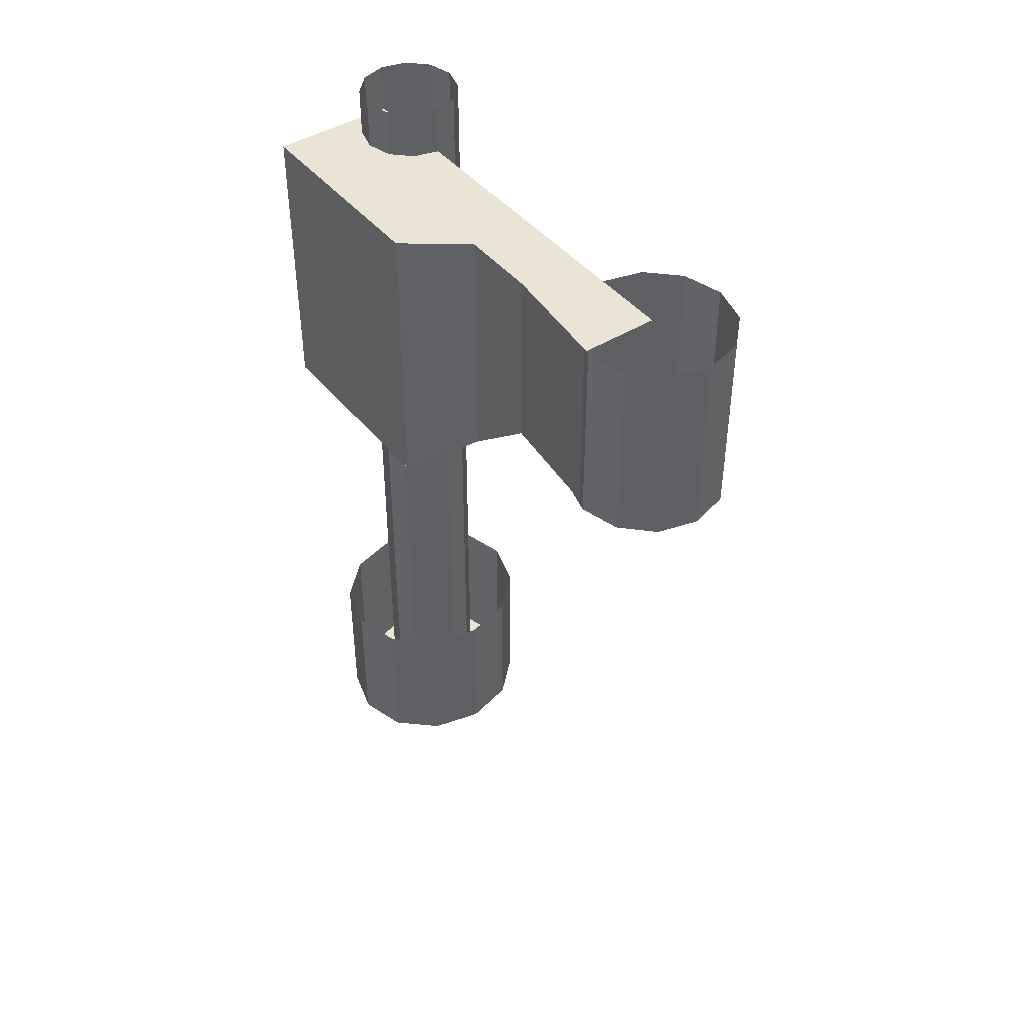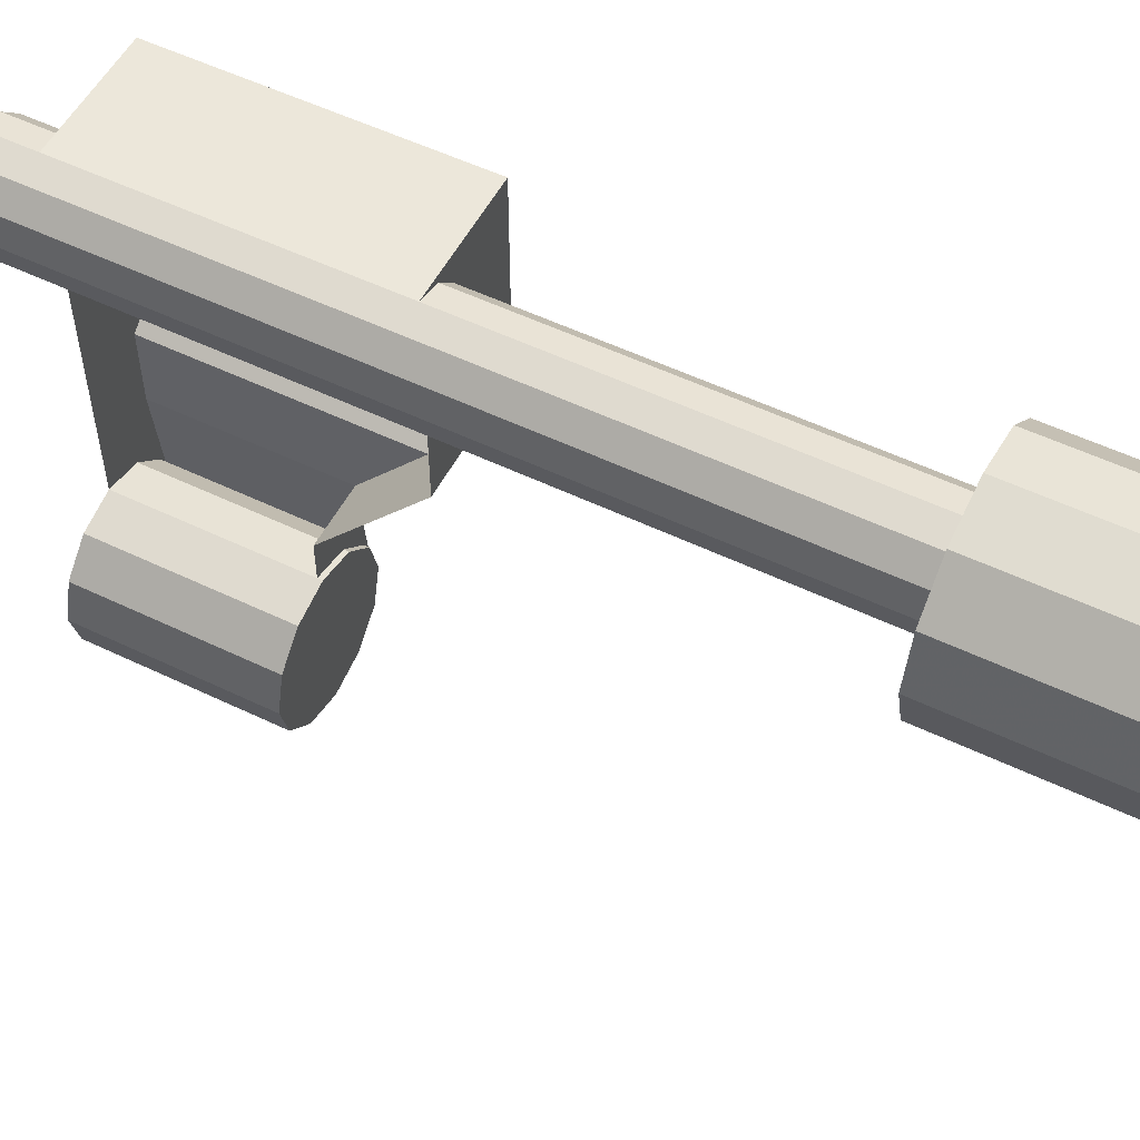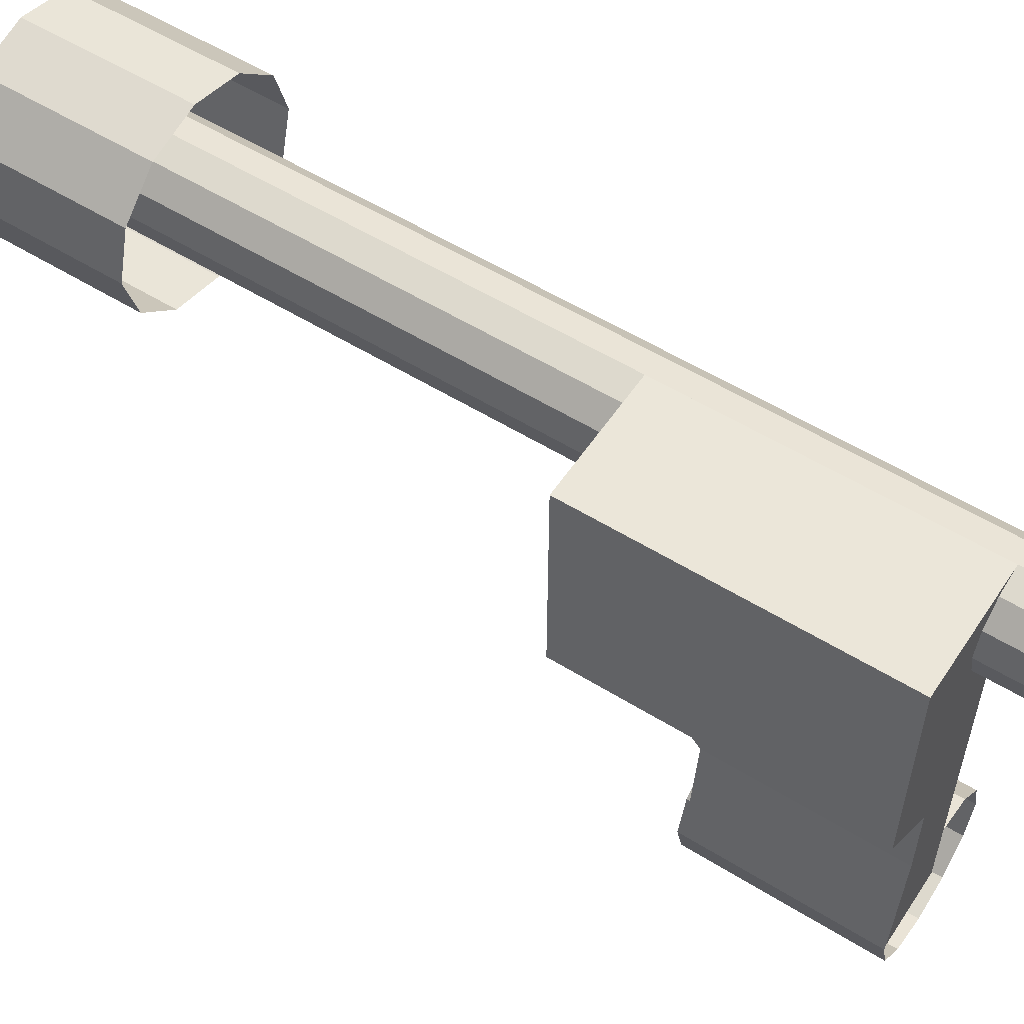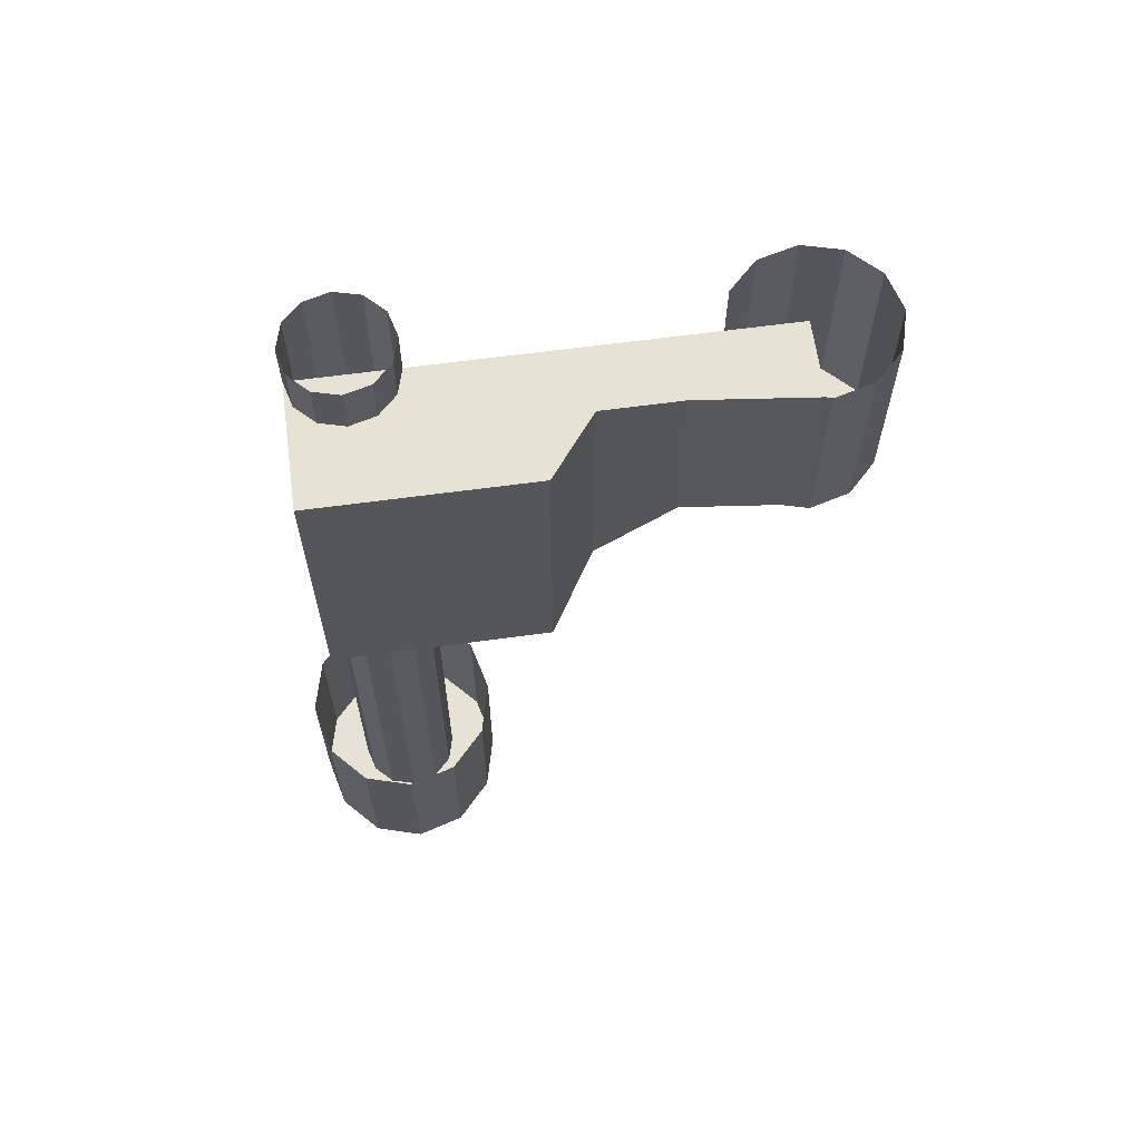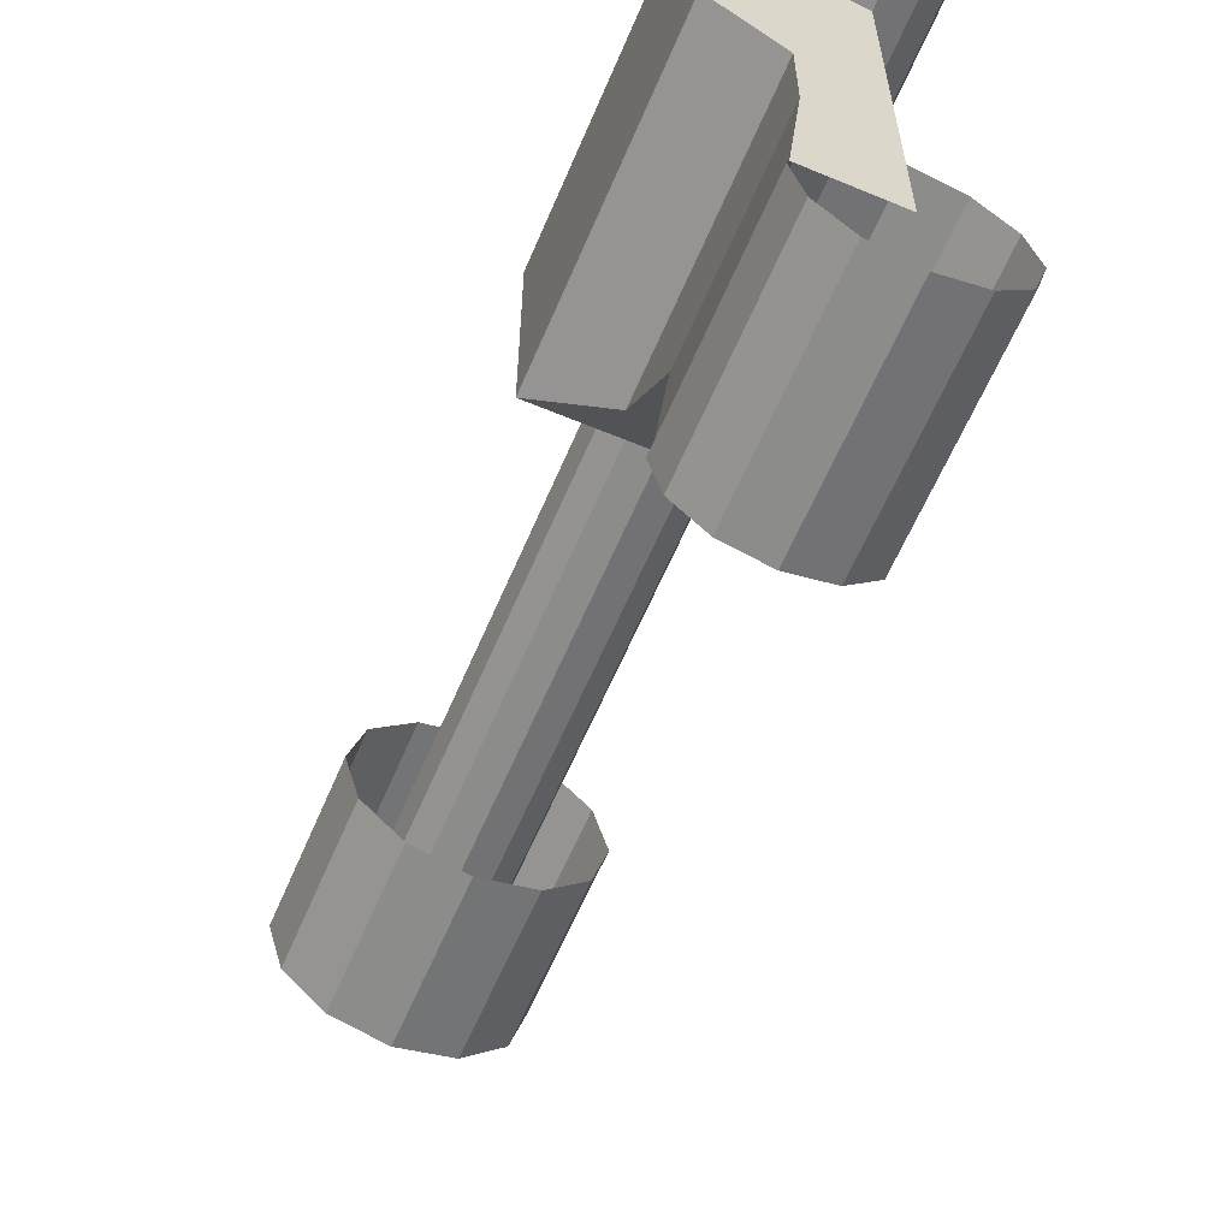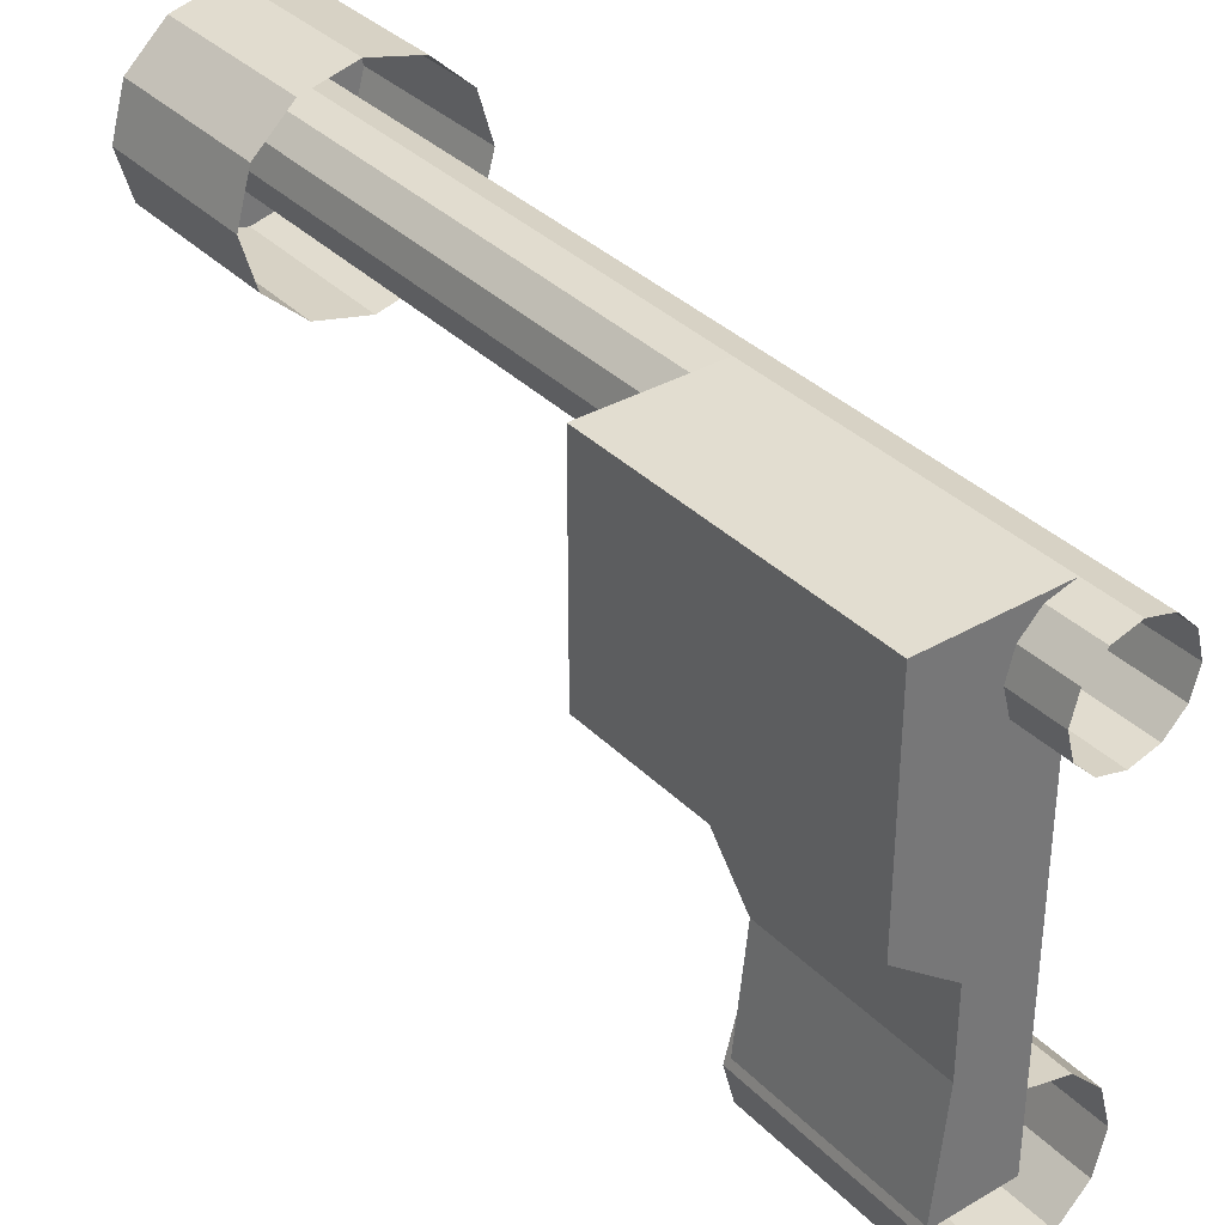
<metadata>
{"format":"obj","ext":"obj","renderer":"f3d","projection":"perspective","resolution":1024,"background":"white","views":[{"elev":43.8,"azim":-36.1,"up":"+Z"},{"elev":54.1,"azim":117.1,"up":"+Y"},{"elev":55.2,"azim":-56.8,"up":"+Y"},{"elev":63.3,"azim":-97.8,"up":"+Z"},{"elev":-61.3,"azim":-23.0,"up":"+Y"},{"elev":35.1,"azim":-37.6,"up":"+Y"}]}
</metadata>
<code>
v 0.1562 0.1909 0.9228
v 0.1977 0.1798 0.7193
v 0.1977 0.1798 0.9228
v 0.2281 0.1495 0.9228
v 0.2392 0.108 0.9228
v 0.2281 0.06649 0.9228
v 0.1977 0.03611 0.9228
v 0.1562 0.025 0.7193
v 0.1562 0.025 0.9228
v 0.1147 0.03611 0.7193
v 0.1147 0.03611 0.9228
v 0.08434 0.06649 0.7193
v 0.08434 0.06649 0.9228
v 0.07323 0.108 0.9228
v 0.08434 0.1495 0.9228
v 0.1147 0.1798 0.9228
v 0.1562 0.1909 0.7193
v 0.2281 0.1495 0.7193
v 0.2392 0.108 0.7193
v 0.2281 0.06649 0.7193
v 0.1977 0.03611 0.7193
v 0.07323 0.108 0.7193
v 0.08434 0.1495 0.7193
v 0.1147 0.1798 0.7193
v 0.1562 0.108 0.7193
v 0.1562 0.1133 0.9228
v 0.1562 0.5886 0.9228
v 0.1562 0.5886 0.6122
v 0.1562 0.3663 0.6122
v 0.1562 0.2351 0.7246
v 0.1562 0.1133 0.7246
v 0.0752 0.1133 0.9228
v 0.025 0.5886 0.9228
v 0.025 0.5886 0.6122
v 0.025 0.3663 0.6122
v 0.08859 0.2351 0.7246
v 0.0752 0.1133 0.7246
v 0.08859 0.3174 0.9228
v 0.08859 0.3175 0.6537
v 0.025 0.3663 0.9228
v 0.08859 0.2351 0.9228
v 0.1562 0.6391 0.1987
v 0.2124 0.6252 0.025
v 0.2124 0.6252 0.1987
v 0.2537 0.5871 0.1987
v 0.2687 0.535 0.1987
v 0.2537 0.483 0.1987
v 0.2124 0.4448 0.1987
v 0.1562 0.4309 0.025
v 0.1562 0.4309 0.1987
v 0.09996 0.4448 0.025
v 0.09996 0.4448 0.1987
v 0.05873 0.483 0.025
v 0.05873 0.483 0.1987
v 0.04373 0.535 0.1987
v 0.05873 0.5871 0.1987
v 0.09996 0.6252 0.1987
v 0.1562 0.6391 0.025
v 0.2537 0.5871 0.025
v 0.2687 0.535 0.025
v 0.2537 0.483 0.025
v 0.2124 0.4448 0.025
v 0.04373 0.535 0.025
v 0.05873 0.5871 0.025
v 0.09996 0.6252 0.025
v 0.1562 0.535 0.025
v 0.1562 0.5886 0.975
v 0.183 0.5814 0.0499
v 0.183 0.5814 0.975
v 0.2026 0.5618 0.975
v 0.2098 0.535 0.975
v 0.2026 0.5083 0.975
v 0.183 0.4886 0.975
v 0.1562 0.4815 0.0499
v 0.1562 0.4815 0.975
v 0.1294 0.4886 0.0499
v 0.1294 0.4886 0.975
v 0.1098 0.5083 0.0499
v 0.1098 0.5083 0.975
v 0.1026 0.535 0.975
v 0.1098 0.5618 0.975
v 0.1294 0.5814 0.975
v 0.1562 0.5886 0.0499
v 0.2026 0.5618 0.0499
v 0.2098 0.535 0.0499
v 0.2026 0.5083 0.0499
v 0.183 0.4886 0.0499
v 0.1026 0.535 0.0499
v 0.1098 0.5618 0.0499
v 0.1294 0.5814 0.0499
v 0.1562 0.535 0.0499
f 17 2 25
f 2 18 25
f 18 19 25
f 19 20 25
f 20 21 25
f 21 8 25
f 8 10 25
f 10 12 25
f 12 22 25
f 22 23 25
f 23 24 25
f 24 17 25
f 39 35 29
f 26 41 32
f 3 2 17
f 1 3 17
f 4 18 2
f 3 4 2
f 5 19 18
f 4 5 18
f 6 20 19
f 5 6 19
f 7 21 20
f 6 7 20
f 9 8 21
f 7 9 21
f 11 10 8
f 9 11 8
f 13 12 10
f 11 13 10
f 14 22 12
f 13 14 12
f 15 23 22
f 14 15 22
f 16 24 23
f 15 16 23
f 1 17 24
f 16 1 24
f 36 30 31
f 37 36 31
f 33 27 28
f 34 33 28
f 35 34 28
f 29 35 28
f 36 39 29
f 30 36 29
f 40 35 39
f 38 40 39
f 34 35 40
f 33 34 40
f 40 38 27
f 33 40 27
f 41 36 37
f 32 41 37
f 38 39 36
f 41 38 36
f 41 26 27
f 38 41 27
f 58 43 66
f 43 59 66
f 59 60 66
f 60 61 66
f 61 62 66
f 62 49 66
f 49 51 66
f 51 53 66
f 53 63 66
f 63 64 66
f 64 65 66
f 65 58 66
f 44 43 58
f 42 44 58
f 45 59 43
f 44 45 43
f 46 60 59
f 45 46 59
f 47 61 60
f 46 47 60
f 48 62 61
f 47 48 61
f 50 49 62
f 48 50 62
f 52 51 49
f 50 52 49
f 54 53 51
f 52 54 51
f 55 63 53
f 54 55 53
f 56 64 63
f 55 56 63
f 57 65 64
f 56 57 64
f 42 58 65
f 57 42 65
f 83 68 91
f 68 84 91
f 84 85 91
f 85 86 91
f 86 87 91
f 87 74 91
f 74 76 91
f 76 78 91
f 78 88 91
f 88 89 91
f 89 90 91
f 90 83 91
f 69 68 83
f 67 69 83
f 70 84 68
f 69 70 68
f 71 85 84
f 70 71 84
f 72 86 85
f 71 72 85
f 73 87 86
f 72 73 86
f 75 74 87
f 73 75 87
f 77 76 74
f 75 77 74
f 79 78 76
f 77 79 76
f 80 88 78
f 79 80 78
f 81 89 88
f 80 81 88
f 82 90 89
f 81 82 89
f 67 83 90
f 82 67 90

</code>
